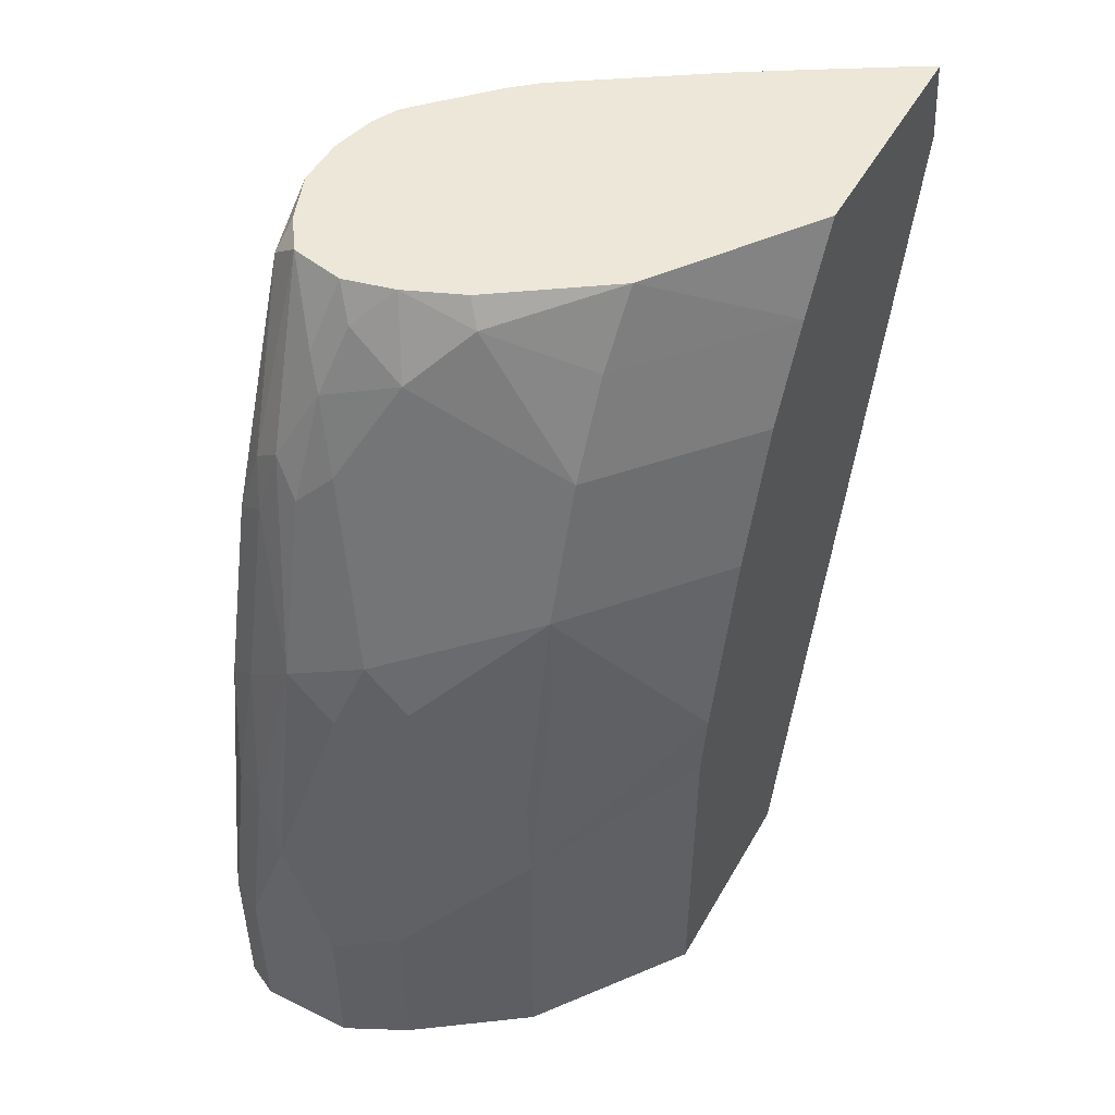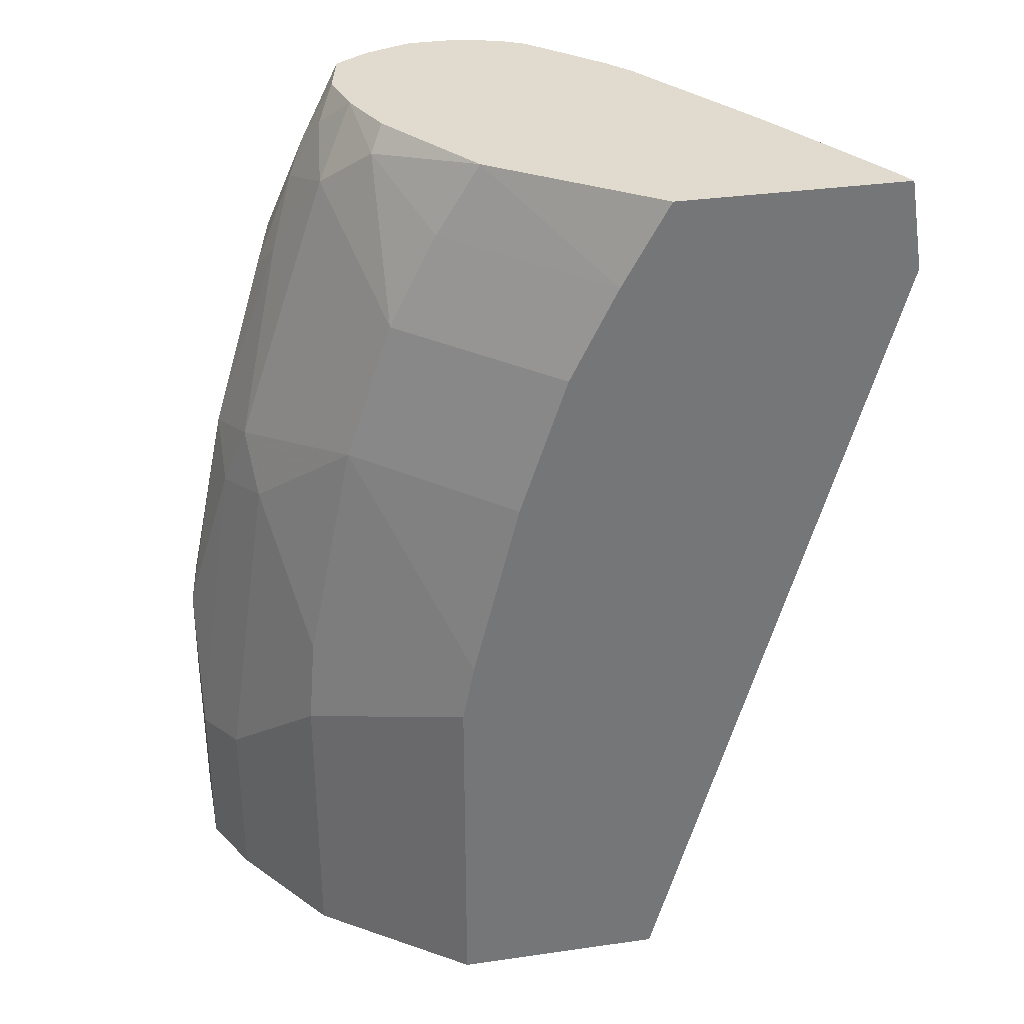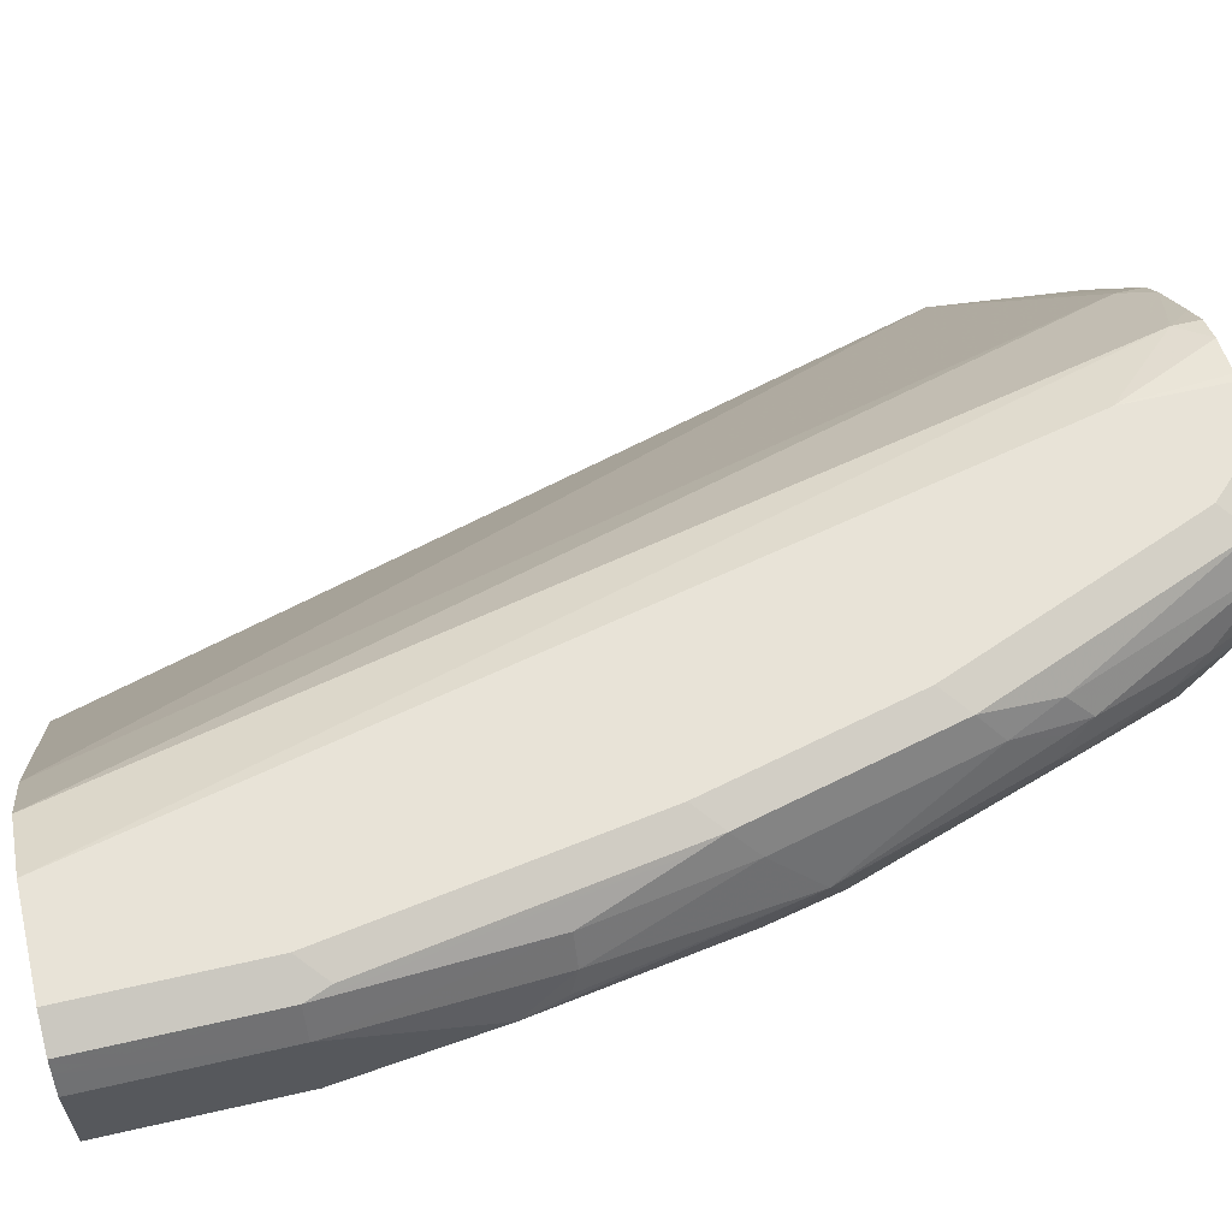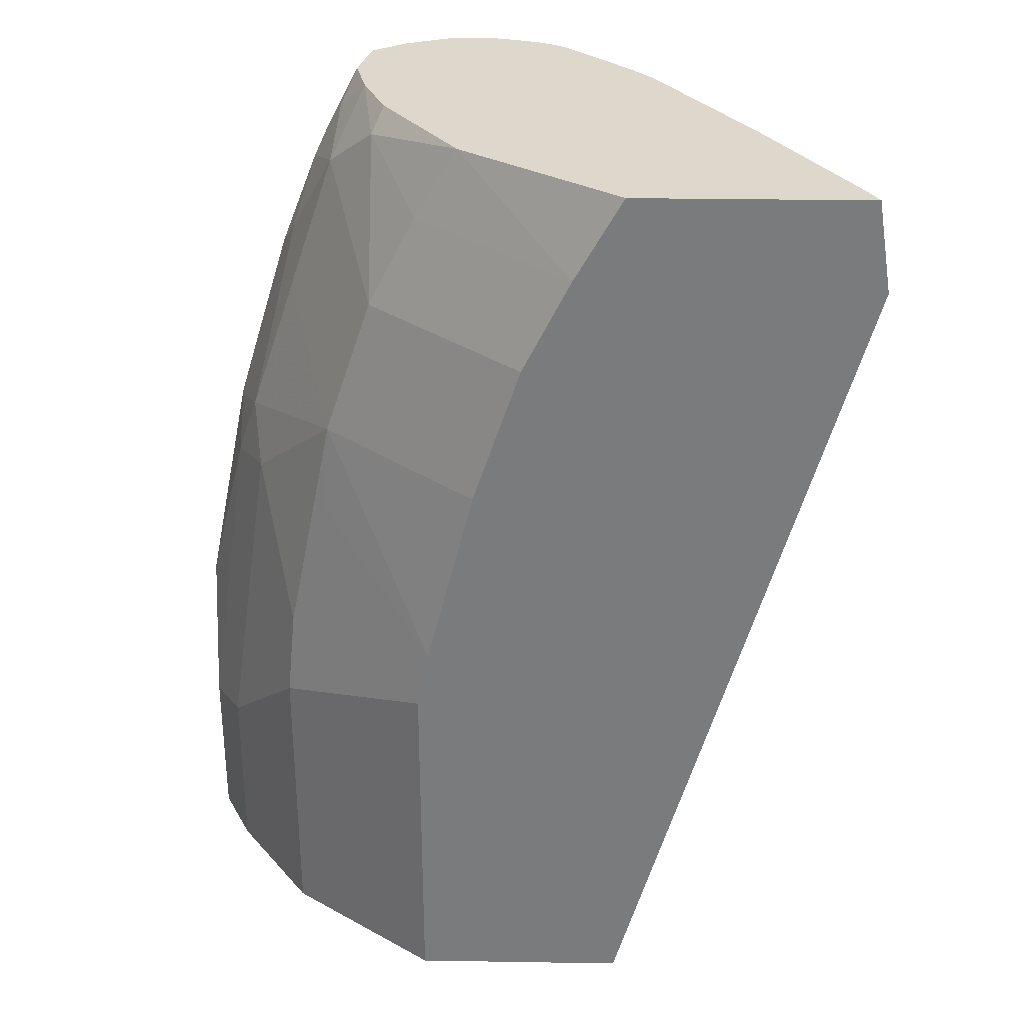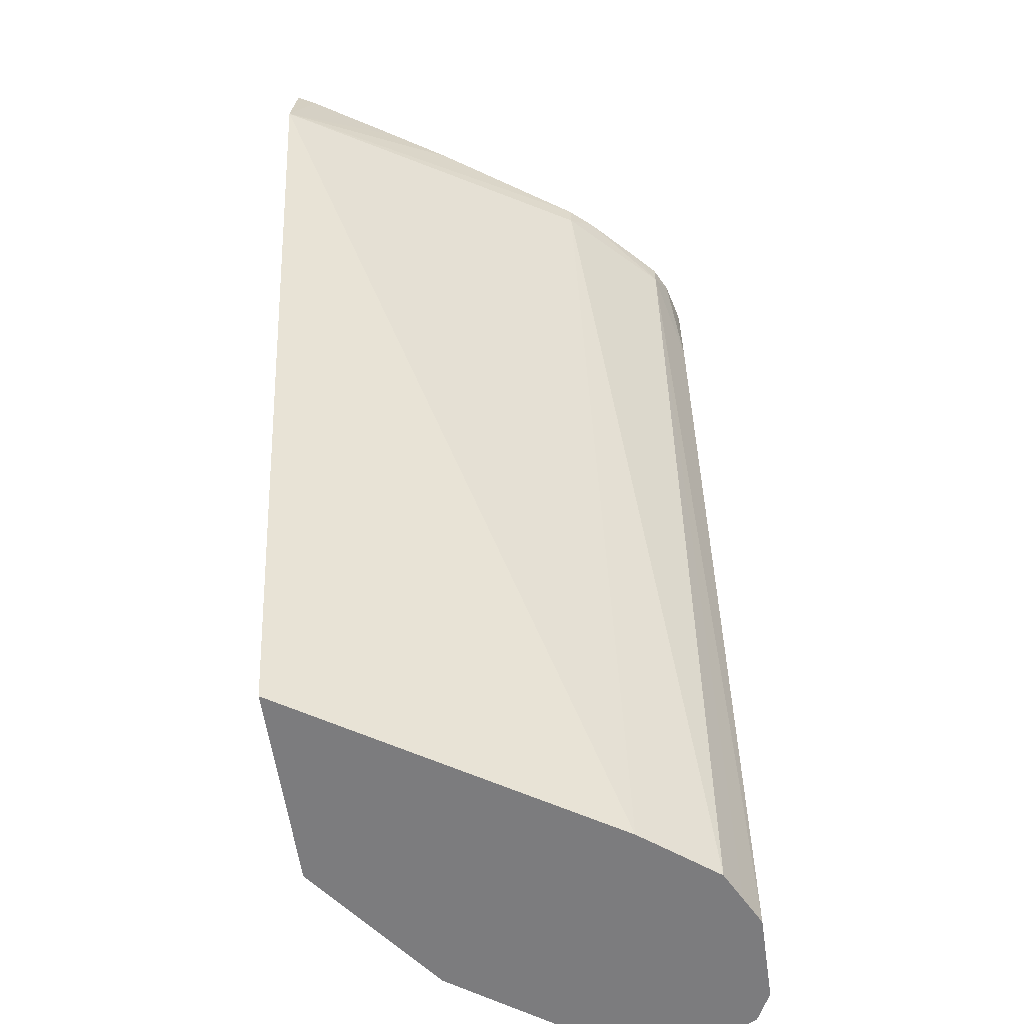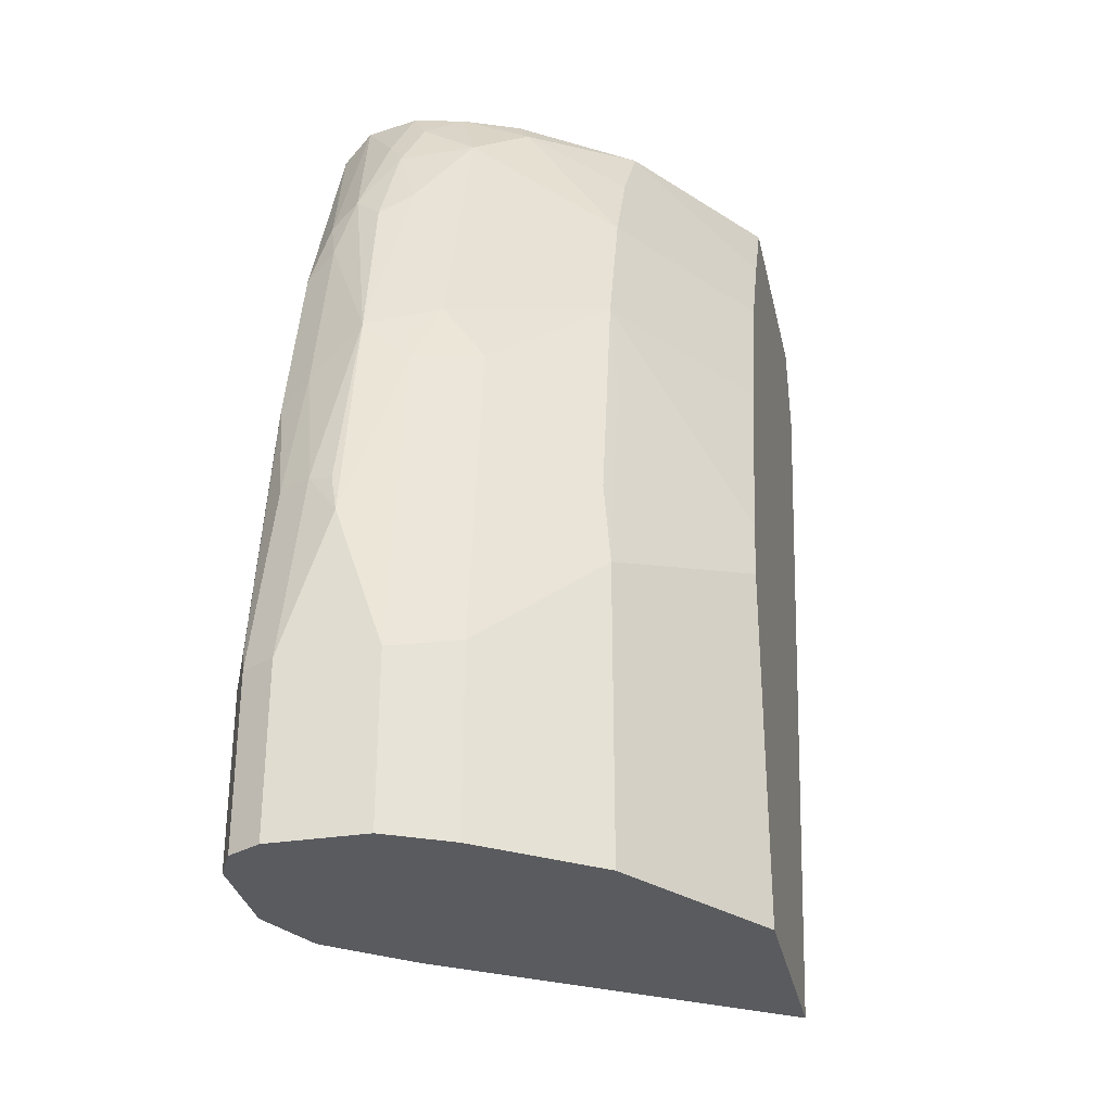
<metadata>
{"format":"obj","ext":"obj","renderer":"f3d","projection":"perspective","resolution":1024,"background":"white","views":[{"elev":49.9,"azim":-61.3,"up":"+Z"},{"elev":33.7,"azim":-11.1,"up":"+Z"},{"elev":62.4,"azim":-103.1,"up":"+Y"},{"elev":31.5,"azim":1.3,"up":"+Z"},{"elev":-58.9,"azim":98.1,"up":"+Z"},{"elev":-32.0,"azim":-77.7,"up":"+Z"}]}
</metadata>
<code>
v -0.974 0.08469 0.1271
v -0.9705 0.08821 0.1447
v -0.9669 0.09881 0.1482
v -0.974 0.1059 0.06356
v -0.974 0.06352 0.06356
v -0.9528 0.06352 0.2117
v -0.9528 0.08469 0.2329
v -0.9599 0.1129 0.1482
v -0.9475 0.1085 0.2117
v -0.9669 0.12 0.06356
v -0.9697 0.1144 -0.0128
v -0.974 0.1059 -0.0128
v -0.974 0.06352 -0.0128
v -0.9612 0.03791 -0.0128
v -0.9599 0.03528 0.0706
v -0.9387 0.03528 0.2188
v -0.9422 0.05292 0.2435
v -0.9493 0.06704 0.2294
v -0.9211 0.0741 0.3282
v -0.9281 0.08821 0.3141
v -0.9246 0.09881 0.3176
v -0.9264 0.1085 0.2964
v -0.9458 0.12 0.1906
v -0.9422 0.1217 0.2011
v -0.9634 0.1217 0.07414
v -0.9528 0.127 0.06356
v -0.9584 0.1243 -0.0128
v -0.9669 0.12 -0.0128
v -0.9599 0.03528 -0.0128
v -0.9246 -0.01411 0.12
v -0.8999 -0.01057 0.2647
v -0.9211 -0.01057 0.1588
v -0.9211 0.05292 0.307
v -0.8999 0.05292 0.3705
v -0.9105 0.08469 0.36
v -0.9211 0.1006 0.3282
v -0.9175 0.1129 0.3176
v -0.9211 0.1217 0.2858
v -0.9317 0.127 0.1906
v -0.9528 0.127 -0.0128
v -0.9246 -0.01411 -0.0128
v -0.8577 -0.06322 0.1479
v -0.8524 -0.06322 0.1748
v -0.9034 -0.01411 0.2258
v -0.8312 -0.06322 0.2595
v -0.8101 -0.06322 0.323
v -0.8787 -0.01057 0.3282
v -0.8787 0.03176 0.3917
v -0.8837 0.06281 0.403
v -0.8964 0.07764 0.3882
v -0.889 0.08505 0.403
v -0.9034 0.09175 0.3741
v -0.8837 0.1087 0.403
v -0.8787 0.1217 0.3917
v -0.9105 0.127 0.2753
v -0.9105 0.127 -0.0128
v -0.8577 -0.06322 -0.0128
v -0.7889 -0.06322 0.3654
v -0.8576 -0.01057 0.3705
v -0.8383 -0.01256 0.403
v -0.8731 0.03741 0.403
v -0.8839 0.1077 0.403
v -0.8688 0.1186 0.403
v -0.8679 0.1191 0.403
v -0.847 0.127 0.403
v -0.8681 0.127 0.3811
v -0.8964 0.12 -0.0128
v -0.8258 0.127 0.36
v -0.7941 0.1164 0.3917
v -0.7629 -0.06322 -0.0128
v -0.7677 -0.06322 0.403
v -0.8258 0.127 0.403
v -0.8822 0.1129 -0.0128
v -0.8222 0.1263 0.403
v -0.8087 0.1229 0.403
v -0.8054 0.1221 0.403
v -0.7941 0.1164 0.403
v -0.7831 0.1062 0.403
v -0.7616 0.0854 0.403
v -0.7729 0.09527 0.3917
v -0.6579 -0.06322 0.3615
v -0.855 0.07844 -0.0128
v -0.6646 -0.06322 0.403
v -0.8621 0.08749 -0.0128
v -0.7517 0.0741 0.3917
v -0.7517 0.0741 0.403
v -0.7093 0.01059 0.403
v -0.6931 -0.01552 0.403
v -0.669 -0.0549 0.403
v -0.6651 -0.06225 0.403
f 46 58 59
f 46 59 47
f 47 59 48
f 42 46 45
f 48 60 61
f 48 61 49
f 48 59 60
f 42 45 43
f 49 61 60
f 49 88 87
f 49 71 83
f 49 83 90
f 49 90 89
f 49 89 88
f 49 87 86
f 49 79 78
f 42 58 46
f 49 86 79
f 49 60 71
f 42 71 58
f 34 48 49
f 42 81 83
f 31 46 47
f 49 78 77
f 31 47 33
f 33 47 34
f 34 47 48
f 34 49 50
f 34 50 35
f 35 50 51
f 35 51 52
f 35 52 36
f 36 52 53
f 36 53 37
f 37 53 54
f 37 54 38
f 38 54 66
f 38 66 55
f 38 55 39
f 42 57 70
f 42 70 81
f 42 83 71
f 49 77 76
f 81 85 86
f 49 75 74
f 69 76 77
f 69 77 78
f 69 78 79
f 69 79 80
f 69 80 73
f 70 82 81
f 73 80 85
f 73 85 84
f 68 76 69
f 79 86 85
f 81 86 87
f 81 87 88
f 81 88 89
f 81 89 90
f 81 90 83
f 81 82 85
f 82 84 85
f 31 45 46
f 79 85 80
f 68 75 76
f 68 74 75
f 68 72 74
f 49 74 72
f 49 72 65
f 49 65 64
f 49 64 63
f 49 63 53
f 49 53 62
f 49 62 51
f 49 51 50
f 51 62 52
f 52 62 53
f 53 63 54
f 54 63 64
f 54 64 65
f 54 65 66
f 56 68 69
f 56 69 67
f 58 71 60
f 58 60 59
f 67 69 73
f 49 76 75
f 31 43 45
f 11 28 27
f 30 57 42
f 7 17 19
f 7 19 20
f 7 20 21
f 7 21 22
f 7 22 9
f 8 23 10
f 8 9 23
f 9 22 38
f 7 18 17
f 9 38 24
f 10 23 25
f 10 25 26
f 10 26 27
f 10 27 28
f 10 28 11
f 31 44 43
f 11 27 40
f 11 40 56
f 9 24 23
f 11 56 67
f 6 18 7
f 6 16 17
f 1 2 3
f 1 3 4
f 1 4 12
f 1 12 13
f 1 13 5
f 1 5 6
f 1 6 7
f 1 7 2
f 6 17 18
f 2 7 3
f 3 7 9
f 3 9 8
f 4 10 11
f 4 11 12
f 4 8 10
f 5 14 15
f 5 15 16
f 5 16 6
f 3 8 4
f 11 67 73
f 5 13 14
f 11 84 82
f 22 37 38
f 23 24 25
f 24 39 25
f 24 38 39
f 25 39 26
f 26 40 27
f 26 39 55
f 26 55 66
f 22 36 37
f 26 66 65
f 26 68 56
f 26 56 40
f 30 42 43
f 30 43 44
f 30 44 31
f 30 31 32
f 30 41 57
f 11 73 84
f 26 72 68
f 21 36 22
f 26 65 72
f 20 35 36
f 11 82 70
f 20 36 21
f 11 70 57
f 11 57 41
f 11 41 29
f 11 29 14
f 11 13 12
f 14 29 15
f 15 29 41
f 15 41 30
f 11 14 13
f 16 31 17
f 16 30 32
f 16 32 31
f 17 31 33
f 17 33 19
f 19 34 35
f 15 30 16
f 19 35 20
f 19 33 34

</code>
